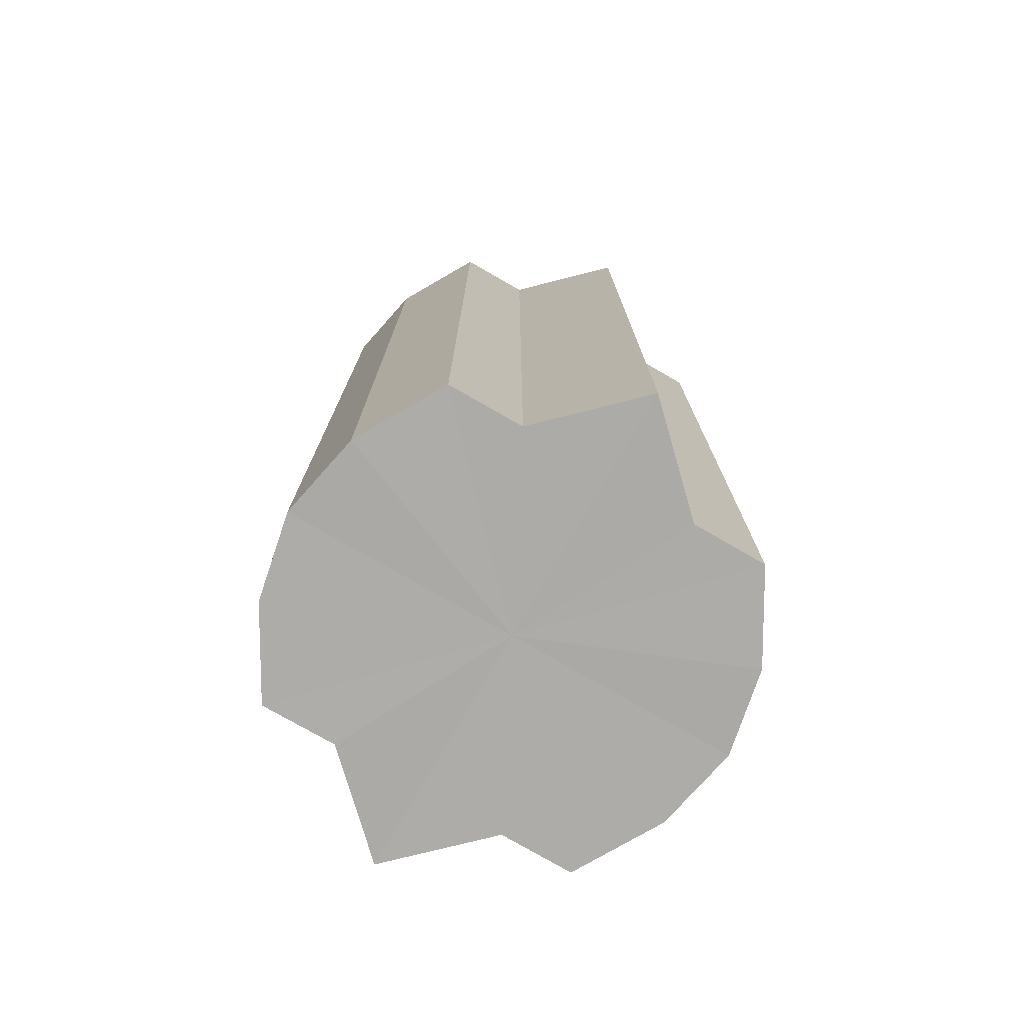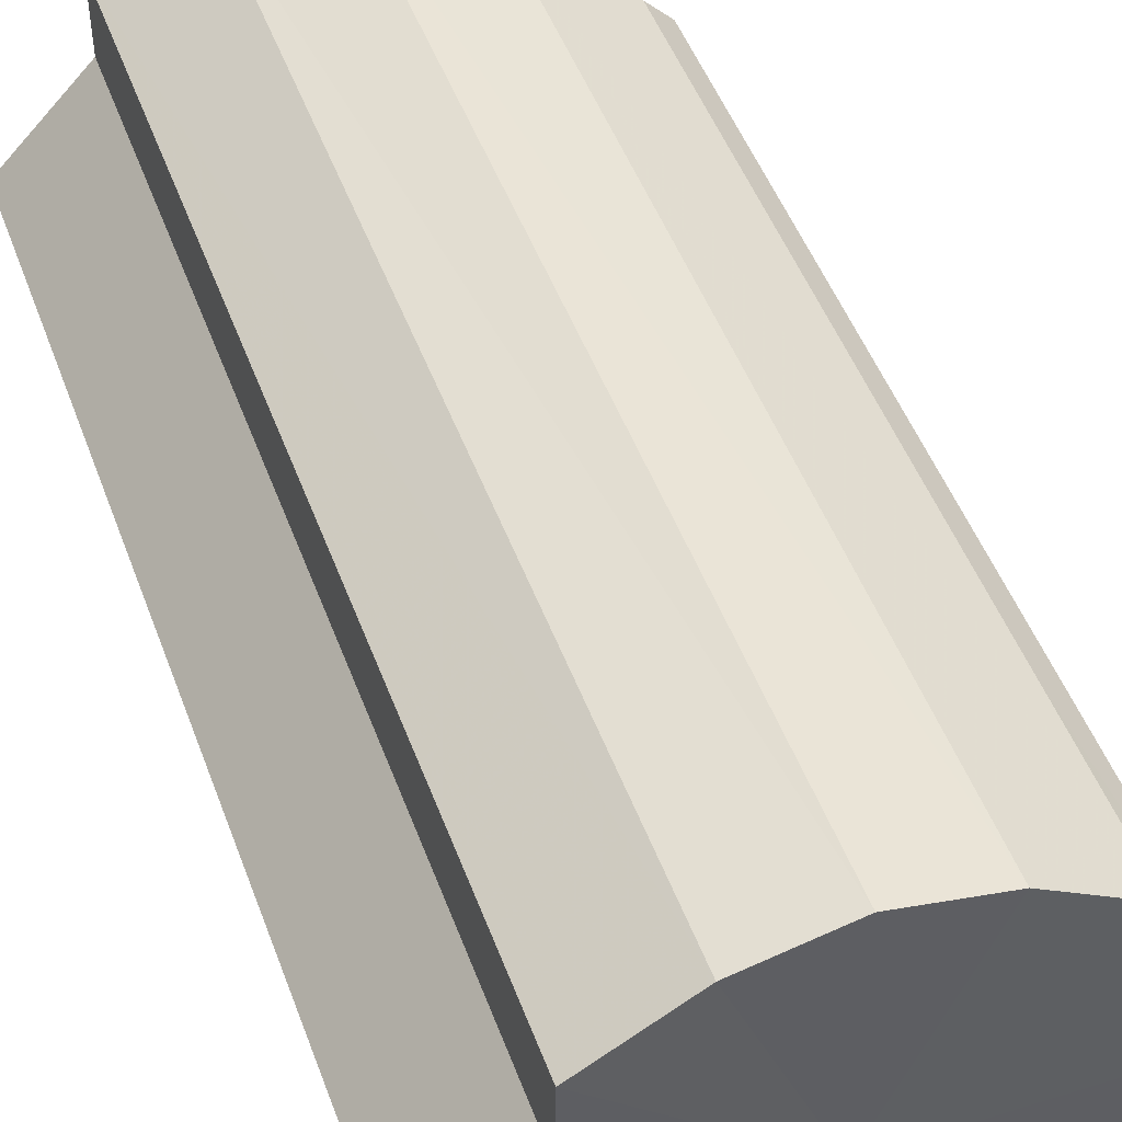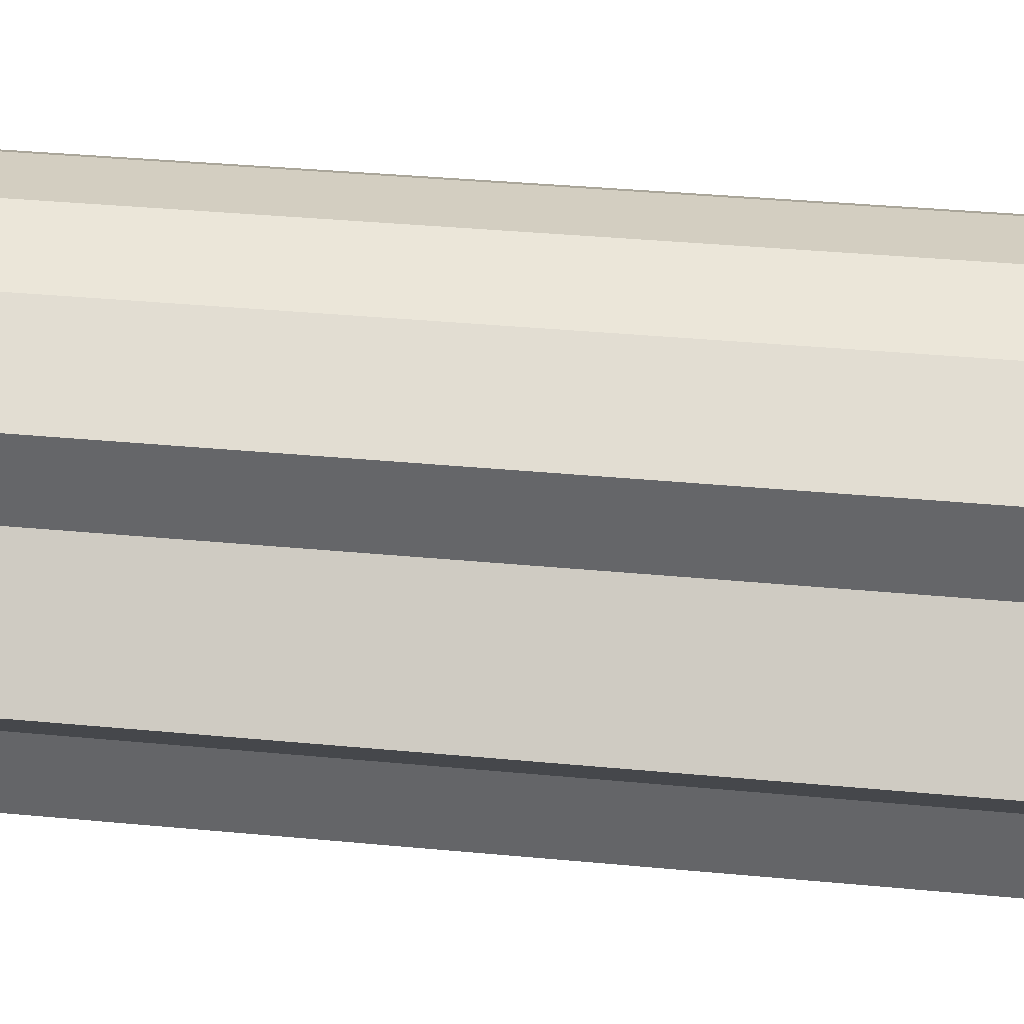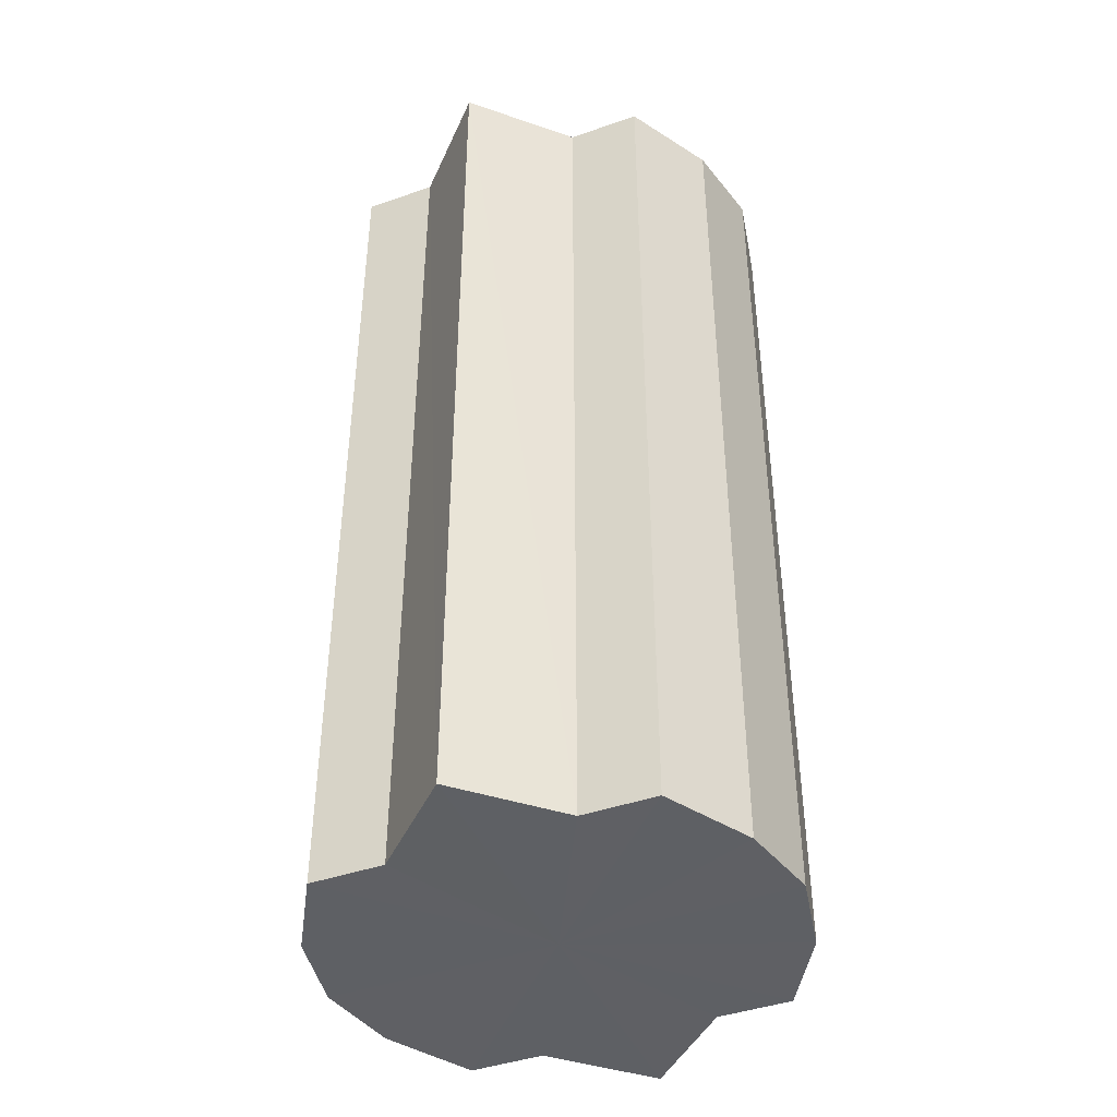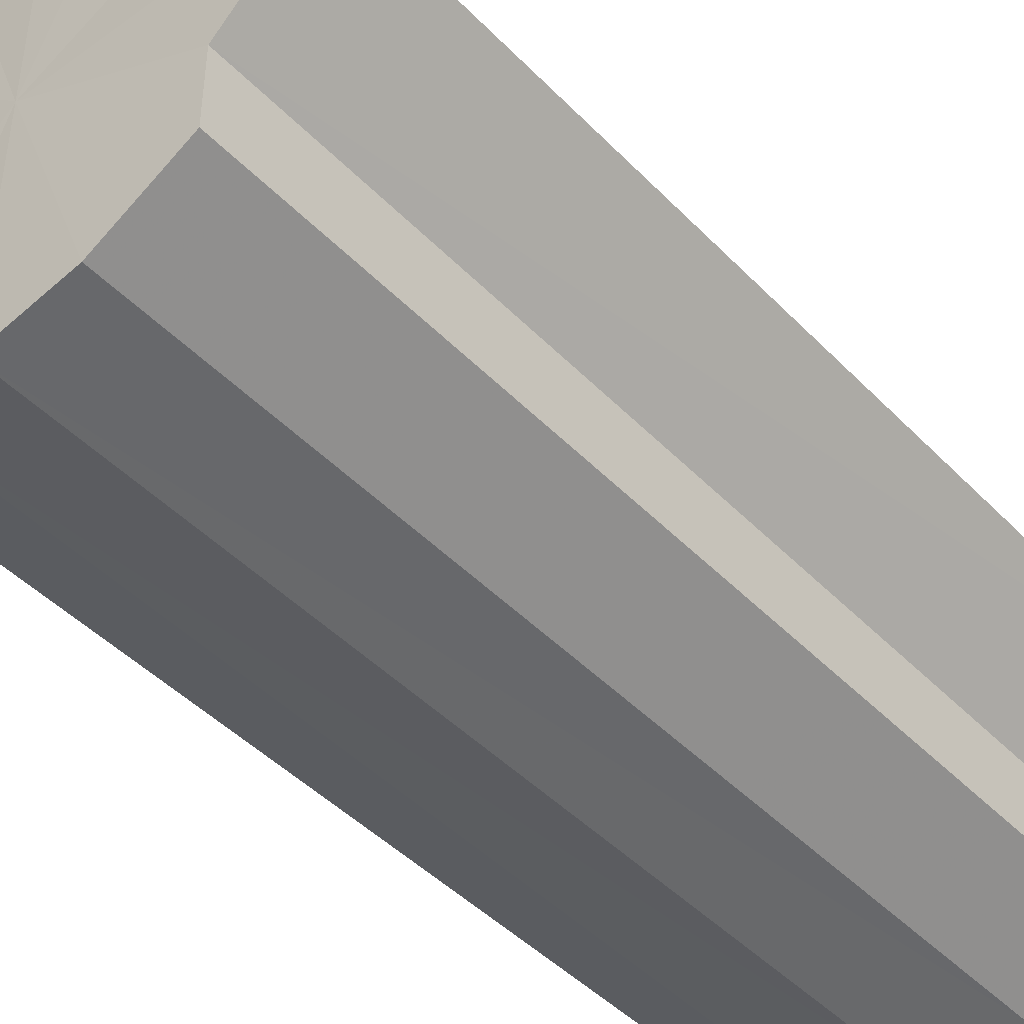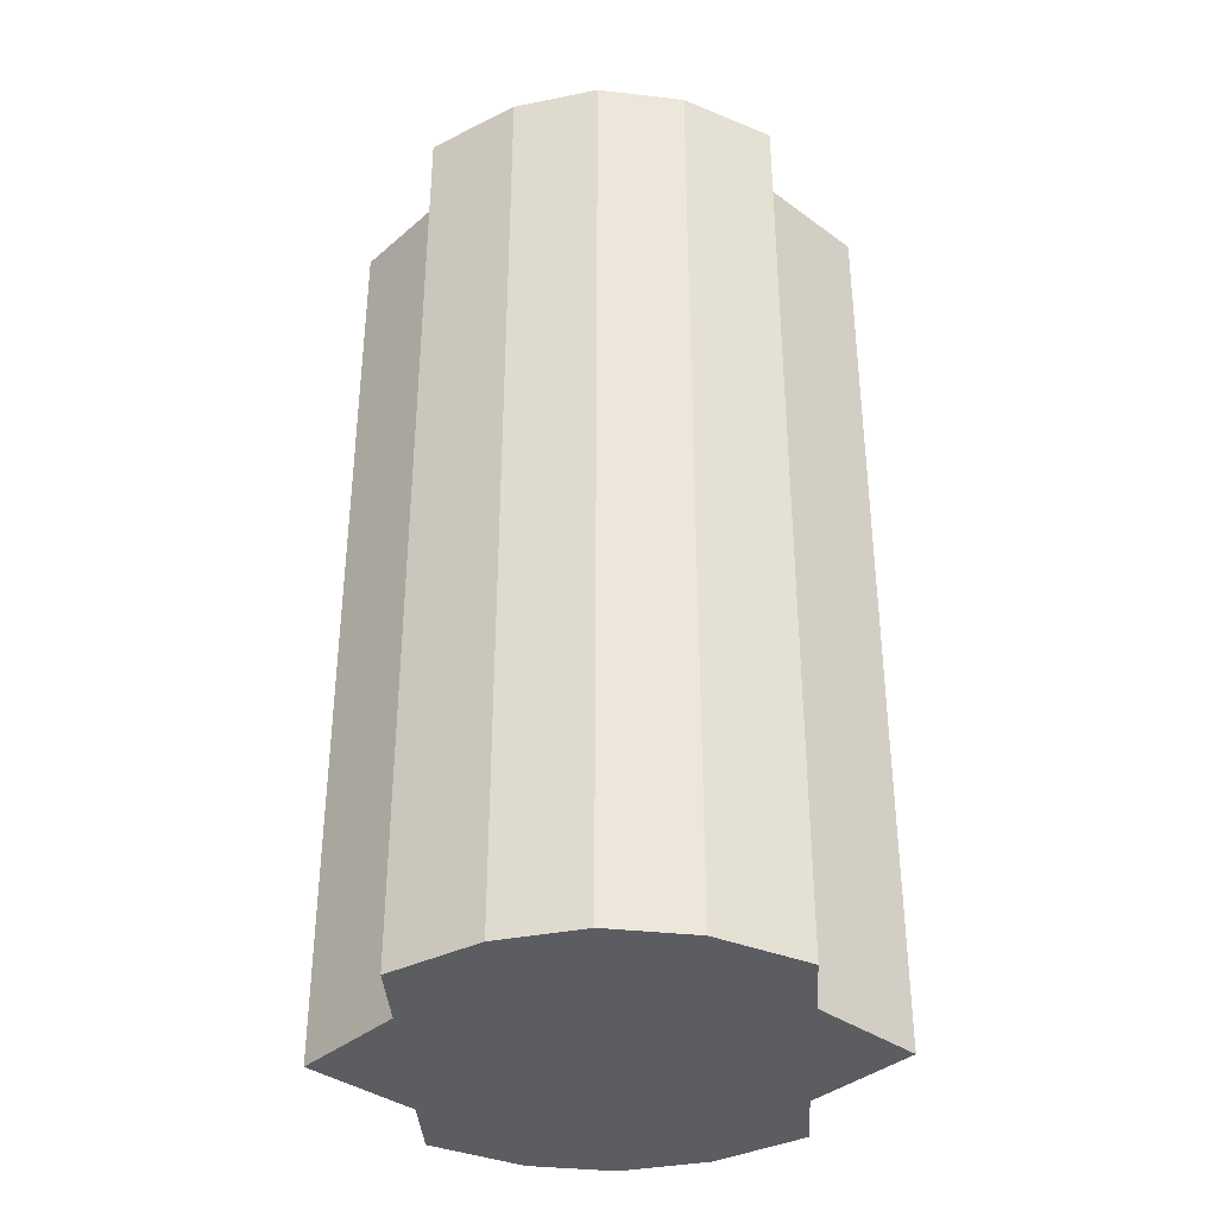
<metadata>
{"format":"obj","ext":"obj","renderer":"f3d","projection":"perspective","resolution":1024,"background":"white","views":[{"elev":-76.3,"azim":-120.0,"up":"+Y"},{"elev":48.3,"azim":160.3,"up":"+Z"},{"elev":37.0,"azim":97.0,"up":"+Z"},{"elev":-43.1,"azim":112.7,"up":"+Y"},{"elev":-44.6,"azim":40.2,"up":"+Z"},{"elev":-36.3,"azim":-177.5,"up":"+Y"}]}
</metadata>
<code>
o 7251
v 2229 1861 7.194
v 2229 1861 7.204
v 2229 1861 7.194
v 2229 1861 7.213
v 2229 1861 7.204
v 2229 1861 7.204
v 2229 1861 7.204
v 2229 1861 7.218
v 2229 1861 7.213
v 2229 1861 7.22
v 2229 1861 7.218
v 2229 1861 7.213
v 2229 1861 7.213
v 2229 1861 7.218
v 2229 1861 7.22
v 2229 1861 7.213
v 2229 1861 7.218
v 2229 1861 7.218
v 2229 1861 7.218
v 2229 1861 7.204
v 2229 1861 7.213
v 2229 1861 7.194
v 2229 1861 7.204
v 2229 1861 7.22
v 2229 1861 7.22
v 2229 1861 7.218
v 2229 1861 7.218
v 2229 1861 7.213
v 2229 1861 7.213
v 2229 1861 7.204
v 2229 1861 7.204
v 2229 1861 7.194
v 2229 1861 7.194
v 2229 1861 7.194
v 2229 1861 7.204
v 2229 1861 7.183
v 2229 1861 7.213
v 2229 1861 7.174
v 2229 1861 7.218
v 2229 1861 7.169
v 2229 1861 7.22
v 2229 1861 7.167
v 2229 1861 7.218
v 2229 1861 7.169
v 2229 1861 7.213
v 2229 1861 7.174
v 2229 1861 7.204
v 2229 1861 7.183
v 2229 1861 7.194
v 2229 1861 7.183
v 2229 1861 7.194
v 2229 1861 7.174
v 2229 1861 7.183
v 2229 1861 7.169
v 2229 1861 7.174
v 2229 1861 7.167
v 2229 1861 7.169
v 2229 1861 7.169
v 2229 1861 7.167
v 2229 1861 7.174
v 2229 1861 7.169
v 2229 1861 7.183
v 2229 1861 7.174
v 2229 1861 7.194
v 2229 1861 7.183
v 2229 1861 7.194
v 2229 1861 7.183
v 2229 1861 7.174
v 2229 1861 7.183
v 2229 1861 7.169
v 2229 1861 7.174
v 2229 1861 7.167
v 2229 1861 7.169
v 2229 1861 7.169
v 2229 1861 7.167
v 2229 1861 7.174
v 2229 1861 7.169
v 2229 1861 7.183
v 2229 1861 7.174
v 2229 1861 7.194
v 2229 1861 7.183
v 2229 1861 7.194
v 2229 1861 7.194
v 2229 1861 7.204
v 2229 1861 7.183
v 2229 1861 7.213
v 2229 1861 7.174
v 2229 1861 7.218
v 2229 1861 7.169
v 2229 1861 7.22
v 2229 1861 7.167
v 2229 1861 7.218
v 2229 1861 7.169
v 2229 1861 7.213
v 2229 1861 7.174
v 2229 1861 7.204
v 2229 1861 7.183
v 2229 1861 7.194
f 1 2 3
f 2 4 5
f 3 6 7
f 4 8 9
f 8 10 11
f 7 12 13
f 10 14 15
f 14 16 17
f 13 18 19
f 16 20 21
f 20 22 23
f 19 24 25
f 25 26 27
f 27 28 29
f 29 30 31
f 31 32 33
f 34 32 35
f 34 36 32
f 34 35 37
f 34 38 36
f 34 37 39
f 34 40 38
f 34 39 41
f 34 42 40
f 34 41 43
f 34 44 42
f 34 43 45
f 34 46 44
f 34 45 47
f 34 48 46
f 34 47 49
f 34 49 48
f 50 49 51
f 52 53 50
f 54 55 52
f 56 57 54
f 58 59 56
f 60 61 58
f 62 63 60
f 64 65 62
f 66 67 64
f 67 68 69
f 68 70 71
f 70 72 73
f 72 74 75
f 74 76 77
f 76 78 79
f 78 80 81
f 82 83 84
f 82 85 83
f 82 84 86
f 82 87 85
f 82 86 88
f 82 89 87
f 82 88 90
f 82 91 89
f 82 90 92
f 82 93 91
f 82 92 94
f 82 95 93
f 82 94 96
f 82 97 95
f 82 96 98
f 82 98 97

</code>
